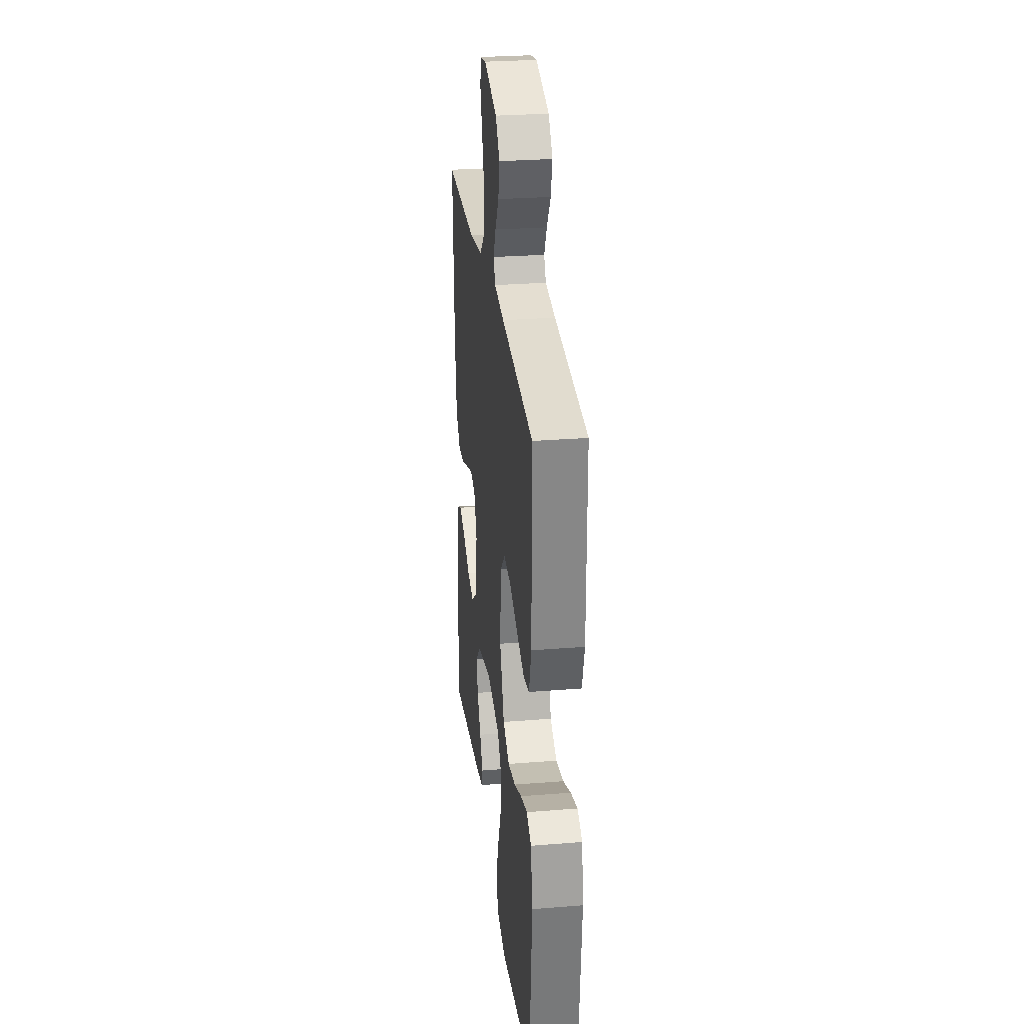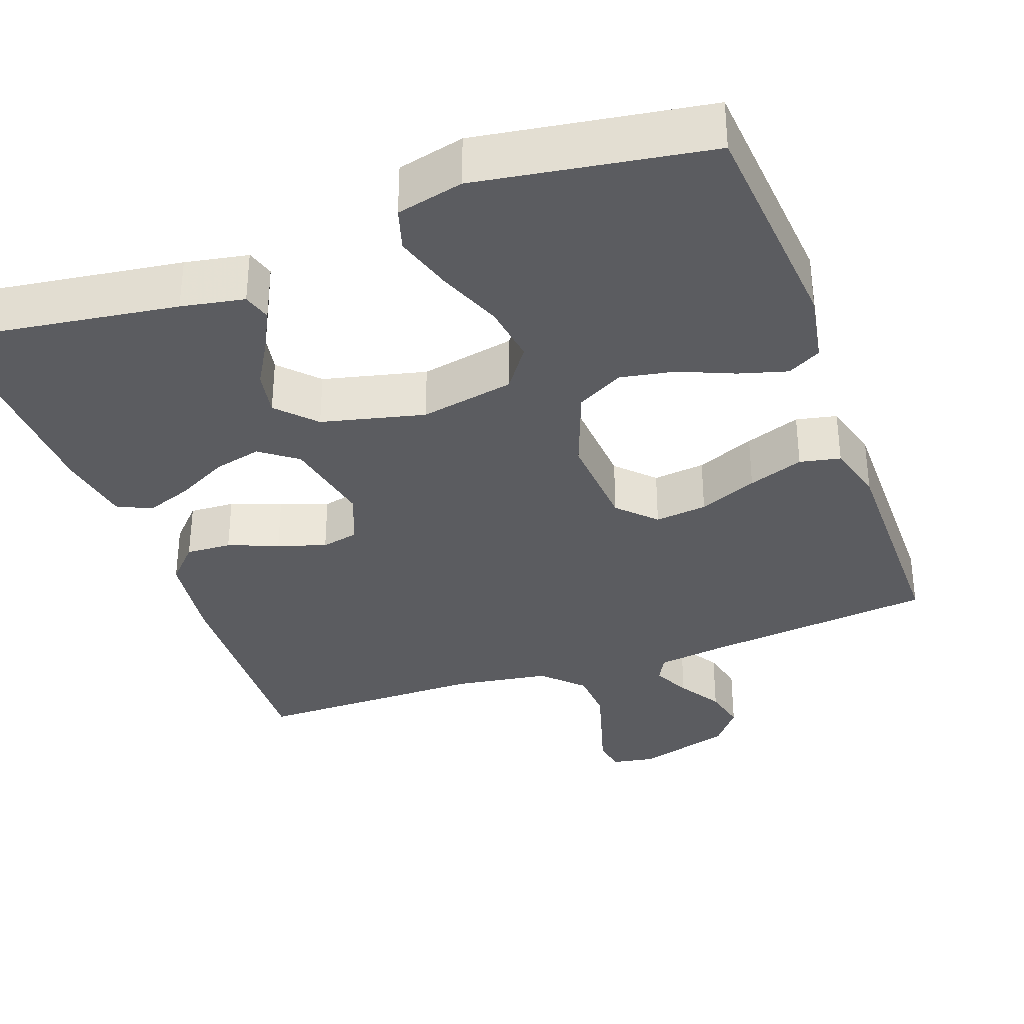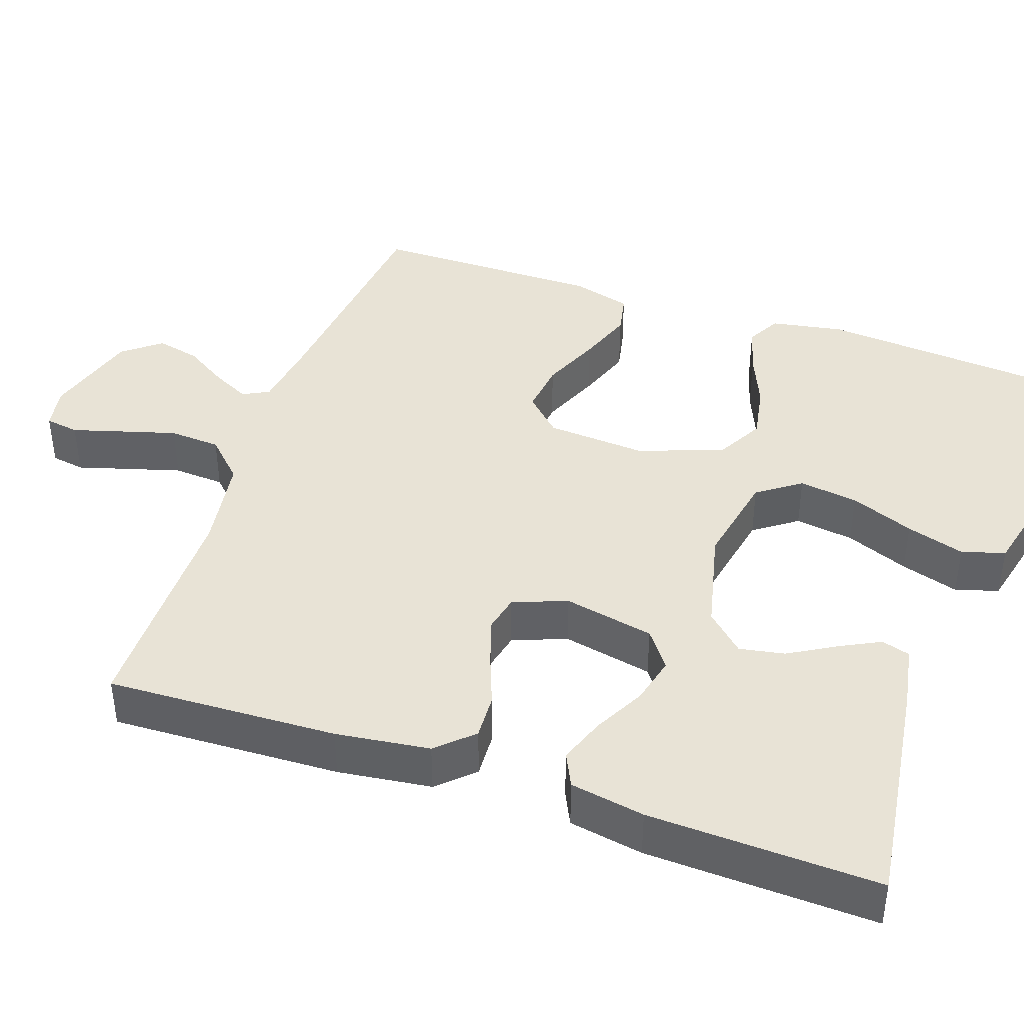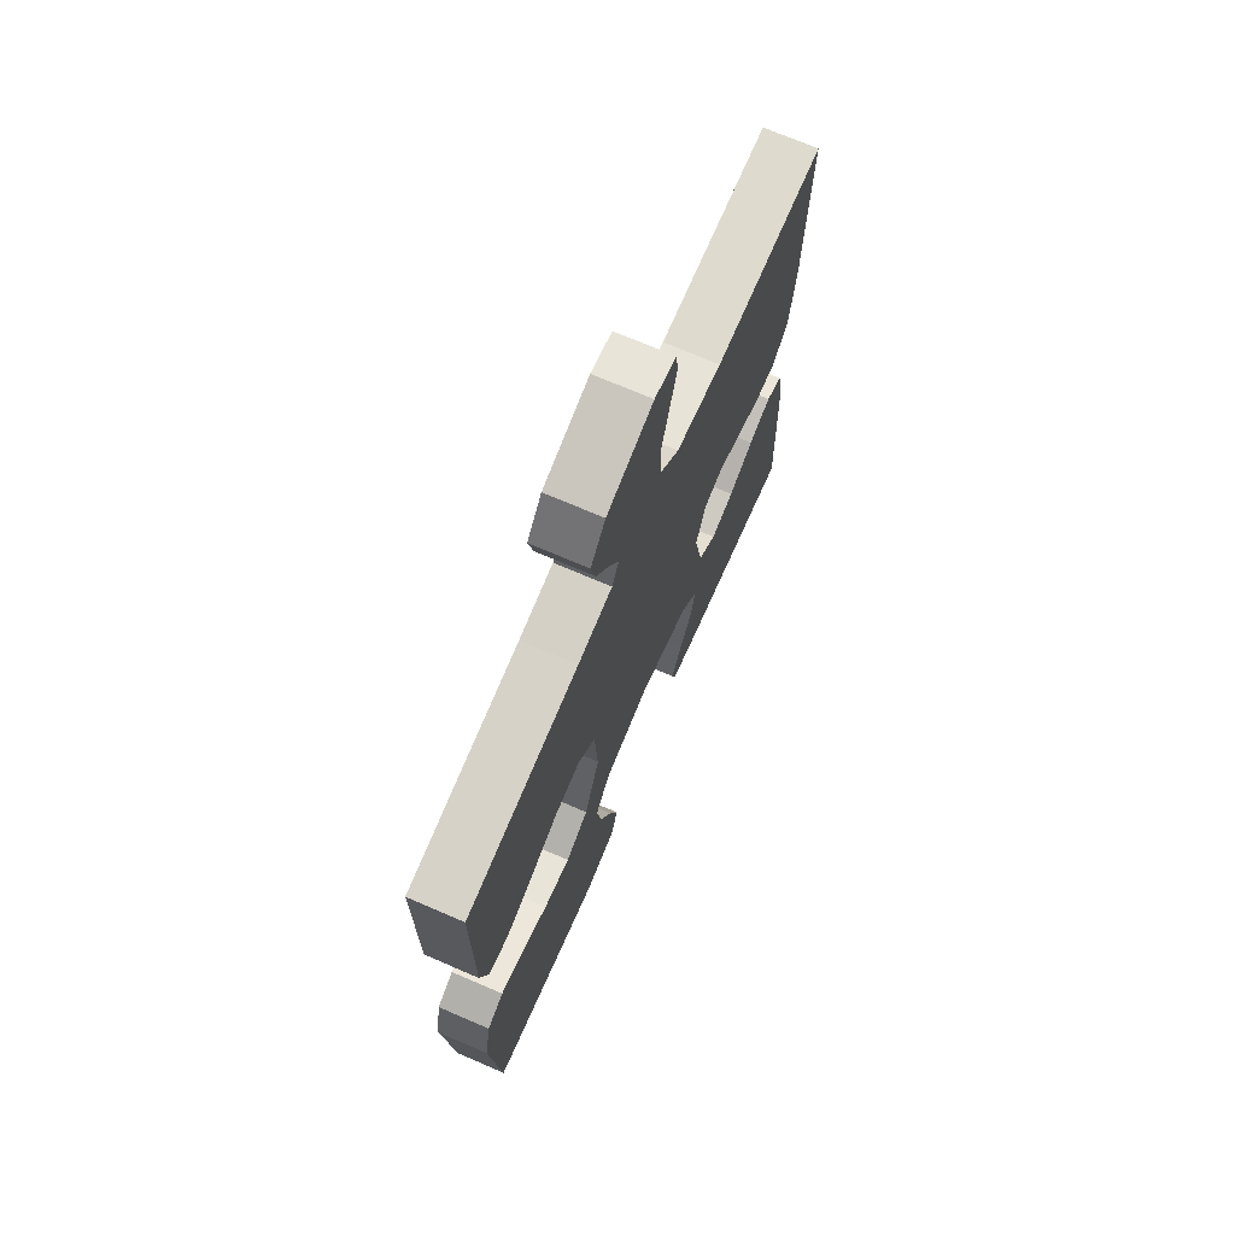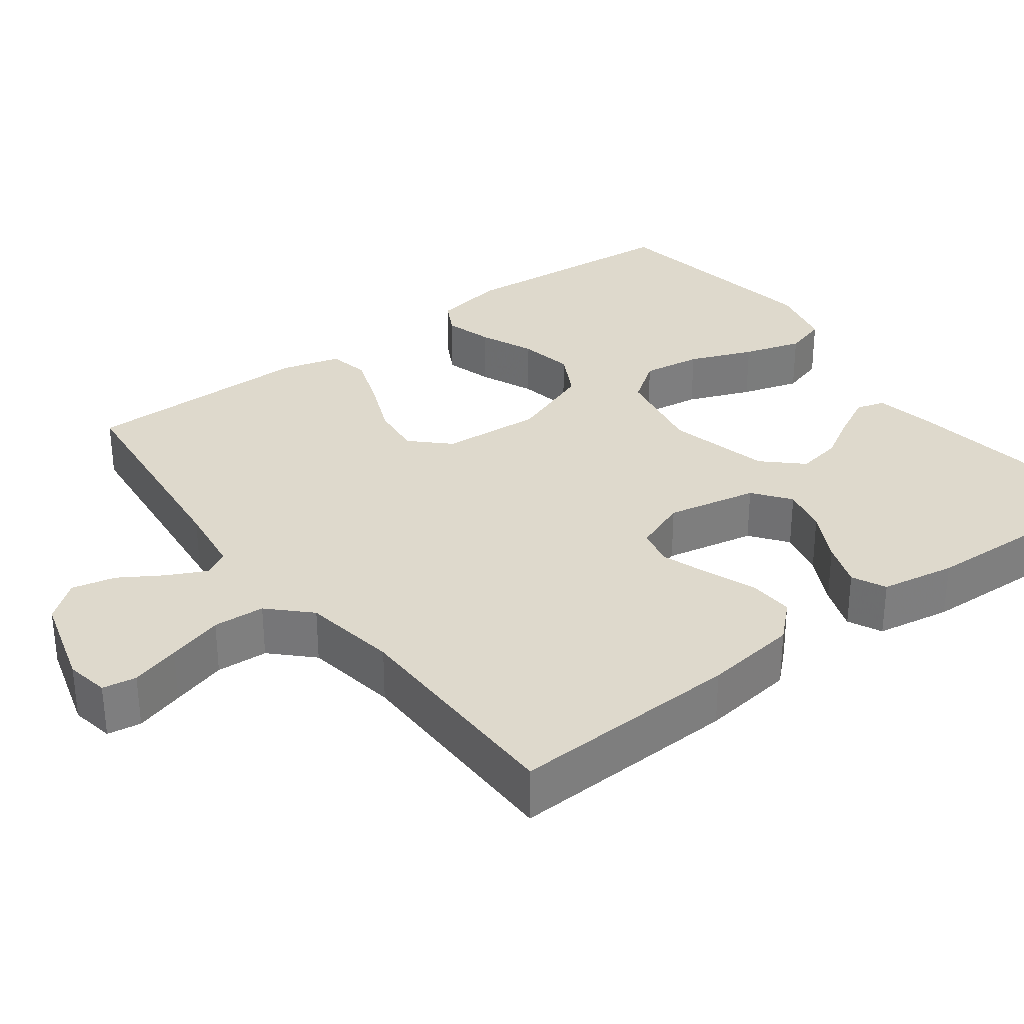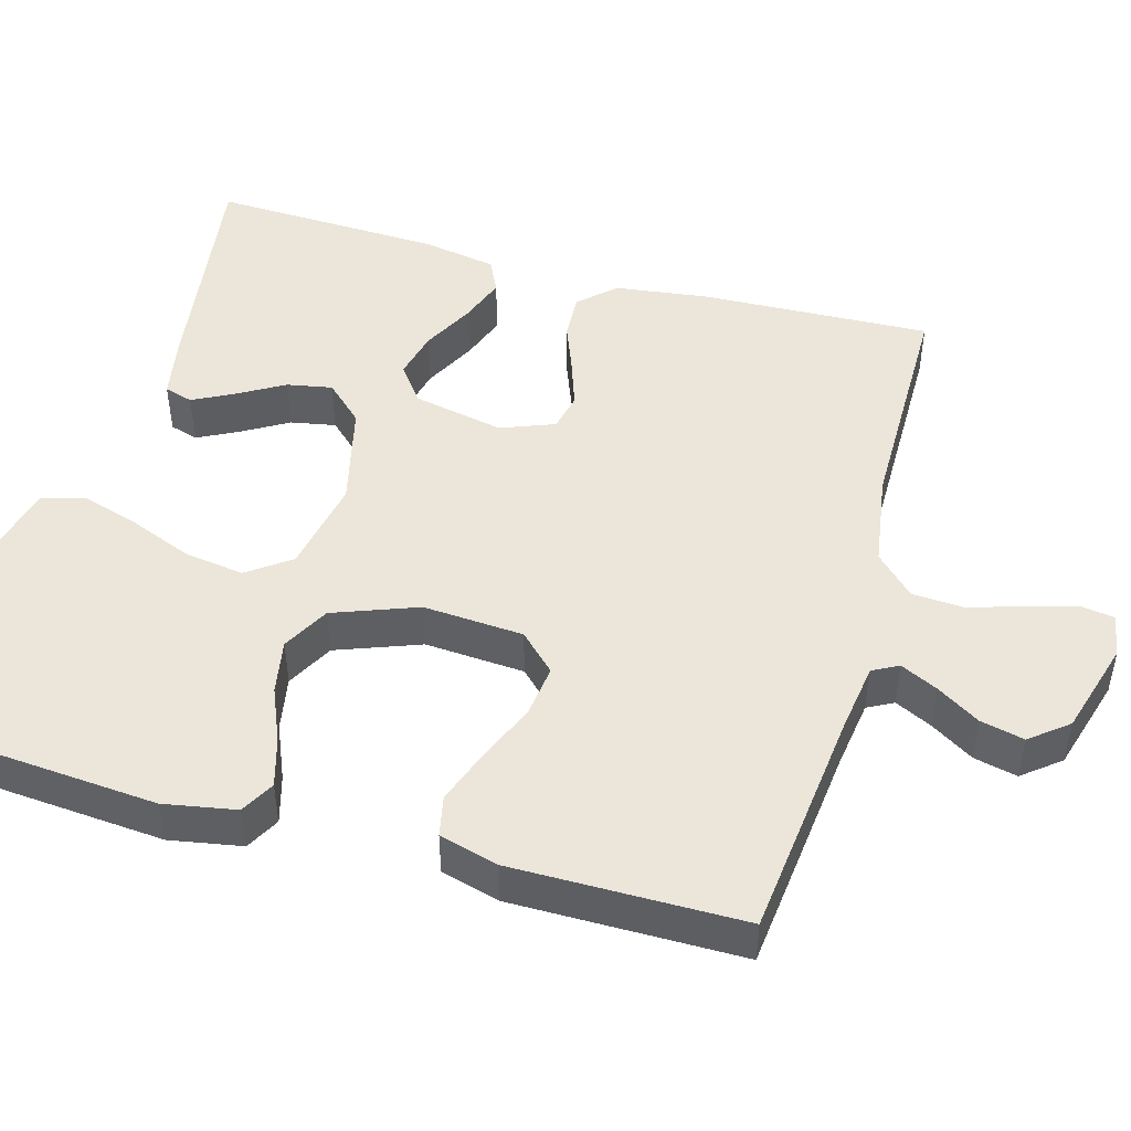
<metadata>
{"format":"obj","ext":"obj","renderer":"f3d","projection":"perspective","resolution":1024,"background":"white","views":[{"elev":28.1,"azim":-97.0,"up":"+Z"},{"elev":-34.5,"azim":-160.1,"up":"+Y"},{"elev":41.6,"azim":109.1,"up":"+Y"},{"elev":71.3,"azim":-66.7,"up":"+Z"},{"elev":31.9,"azim":53.0,"up":"+Y"},{"elev":47.7,"azim":-74.3,"up":"+Y"}]}
</metadata>
<code>
v -0.5 0.07 0.5
v -0.2 0.07 0.533
v -0.108 0.07 0.546
v -0.09 0.07 0.58
v -0.114 0.07 0.629
v -0.149 0.07 0.685
v -0.162 0.07 0.742
v -0.123 0.07 0.791
v 0 0.07 0.827
v 0.056 0.07 0.817
v 0.063 0.07 0.773
v 0.044 0.07 0.709
v 0.023 0.07 0.637
v 0.027 0.07 0.57
v 0.077 0.07 0.52
v 0.2 0.07 0.501
v 0.5 0.07 0.5
v 0.488 0.07 0.2
v 0.472 0.07 0.078
v 0.429 0.07 0.032
v 0.37 0.07 0.035
v 0.305 0.07 0.06
v 0.243 0.07 0.081
v 0.194 0.07 0.07
v 0.167 0.07 0
v 0.191 0.07 -0.118
v 0.239 0.07 -0.154
v 0.301 0.07 -0.139
v 0.368 0.07 -0.104
v 0.428 0.07 -0.082
v 0.472 0.07 -0.103
v 0.489 0.07 -0.2
v 0.5 0.07 -0.5
v 0.2 0.07 -0.458
v 0.118 0.07 -0.443
v 0.107 0.07 -0.406
v 0.134 0.07 -0.353
v 0.169 0.07 -0.293
v 0.18 0.07 -0.234
v 0.134 0.07 -0.185
v 0 0.07 -0.153
v -0.123 0.07 -0.177
v -0.163 0.07 -0.233
v -0.152 0.07 -0.31
v -0.119 0.07 -0.393
v -0.096 0.07 -0.469
v -0.113 0.07 -0.525
v -0.2 0.07 -0.546
v -0.5 0.07 -0.5
v -0.524 0.07 -0.2
v -0.507 0.07 -0.106
v -0.463 0.07 -0.082
v -0.4 0.07 -0.1
v -0.329 0.07 -0.13
v -0.258 0.07 -0.143
v -0.197 0.07 -0.11
v -0.156 0.07 0
v -0.165 0.07 0.131
v -0.211 0.07 0.178
v -0.279 0.07 0.17
v -0.355 0.07 0.138
v -0.427 0.07 0.112
v -0.48 0.07 0.123
v -0.501 0.07 0.2
v -0.5 0 0.5
v -0.2 0 0.533
v -0.108 0 0.546
v -0.09 0 0.58
v -0.114 0 0.629
v -0.149 0 0.685
v -0.162 0 0.742
v -0.123 0 0.791
v 0 0 0.827
v 0.056 0 0.817
v 0.063 0 0.773
v 0.044 0 0.709
v 0.023 0 0.637
v 0.027 0 0.57
v 0.077 0 0.52
v 0.2 0 0.501
v 0.5 0 0.5
v 0.488 0 0.2
v 0.472 0 0.078
v 0.429 0 0.032
v 0.37 0 0.035
v 0.305 0 0.06
v 0.243 0 0.081
v 0.194 0 0.07
v 0.167 0 0
v 0.191 0 -0.118
v 0.239 0 -0.154
v 0.301 0 -0.139
v 0.368 0 -0.104
v 0.428 0 -0.082
v 0.472 0 -0.103
v 0.489 0 -0.2
v 0.5 0 -0.5
v 0.2 0 -0.458
v 0.118 0 -0.443
v 0.107 0 -0.406
v 0.134 0 -0.353
v 0.169 0 -0.293
v 0.18 0 -0.234
v 0.134 0 -0.185
v 0 0 -0.153
v -0.123 0 -0.177
v -0.163 0 -0.233
v -0.152 0 -0.31
v -0.119 0 -0.393
v -0.096 0 -0.469
v -0.113 0 -0.525
v -0.2 0 -0.546
v -0.5 0 -0.5
v -0.524 0 -0.2
v -0.507 0 -0.106
v -0.463 0 -0.082
v -0.4 0 -0.1
v -0.329 0 -0.13
v -0.258 0 -0.143
v -0.197 0 -0.11
v -0.156 0 0
v -0.165 0 0.131
v -0.211 0 0.178
v -0.279 0 0.17
v -0.355 0 0.138
v -0.427 0 0.112
v -0.48 0 0.123
v -0.501 0 0.2
f 63 64 1 2
f 60 61 62 63
f 60 63 2 3
f 59 60 3 4
f 58 59 4
f 57 58 4
f 51 52 53 54
f 51 54 55
f 50 51 55
f 49 50 55
f 48 49 55 56
f 44 45 46 47
f 44 47 48 56
f 35 36 37 38
f 33 34 35 38
f 33 38 39
f 32 33 39 40
f 28 29 30 31
f 27 28 31 32
f 19 20 21 22
f 19 22 23
f 16 17 18 19
f 15 16 19 23
f 14 15 23 24
f 9 10 11 12
f 9 12 13
f 8 9 13 14
f 5 6 7 8
f 4 5 8 14
f 43 44 56
f 42 43 56 57
f 41 42 57 4
f 27 32 40 41
f 26 27 41
f 25 26 41 4
f 4 14 24 25
f 66 65 128 127
f 127 126 125 124
f 67 66 127 124
f 68 67 124 123
f 68 123 122
f 68 122 121
f 118 117 116 115
f 119 118 115
f 119 115 114
f 119 114 113
f 120 119 113 112
f 111 110 109 108
f 120 112 111 108
f 102 101 100 99
f 102 99 98 97
f 103 102 97
f 104 103 97 96
f 95 94 93 92
f 96 95 92 91
f 86 85 84 83
f 87 86 83
f 83 82 81 80
f 87 83 80 79
f 88 87 79 78
f 76 75 74 73
f 77 76 73
f 78 77 73 72
f 72 71 70 69
f 78 72 69 68
f 120 108 107
f 121 120 107 106
f 68 121 106 105
f 105 104 96 91
f 105 91 90
f 68 105 90 89
f 89 88 78 68
f 1 65 66 2
f 2 66 67 3
f 3 67 68 4
f 4 68 69 5
f 5 69 70 6
f 6 70 71 7
f 7 71 72 8
f 8 72 73 9
f 9 73 74 10
f 10 74 75 11
f 11 75 76 12
f 12 76 77 13
f 13 77 78 14
f 14 78 79 15
f 15 79 80 16
f 16 80 81 17
f 17 81 82 18
f 18 82 83 19
f 19 83 84 20
f 20 84 85 21
f 21 85 86 22
f 22 86 87 23
f 23 87 88 24
f 24 88 89 25
f 25 89 90 26
f 26 90 91 27
f 27 91 92 28
f 28 92 93 29
f 29 93 94 30
f 30 94 95 31
f 31 95 96 32
f 32 96 97 33
f 33 97 98 34
f 34 98 99 35
f 35 99 100 36
f 36 100 101 37
f 37 101 102 38
f 38 102 103 39
f 39 103 104 40
f 40 104 105 41
f 41 105 106 42
f 42 106 107 43
f 43 107 108 44
f 44 108 109 45
f 45 109 110 46
f 46 110 111 47
f 47 111 112 48
f 48 112 113 49
f 49 113 114 50
f 50 114 115 51
f 51 115 116 52
f 52 116 117 53
f 53 117 118 54
f 54 118 119 55
f 55 119 120 56
f 56 120 121 57
f 57 121 122 58
f 58 122 123 59
f 59 123 124 60
f 60 124 125 61
f 61 125 126 62
f 62 126 127 63
f 63 127 128 64
f 64 128 65 1

</code>
